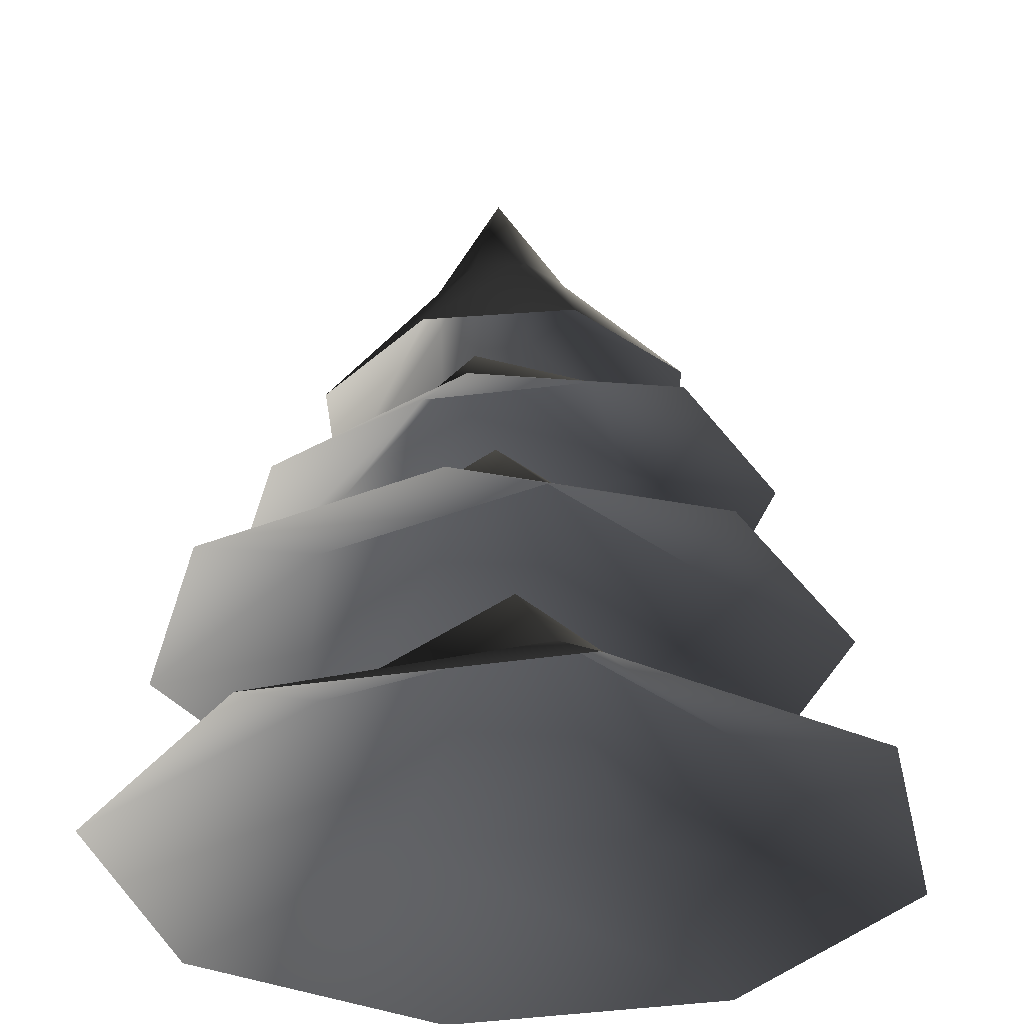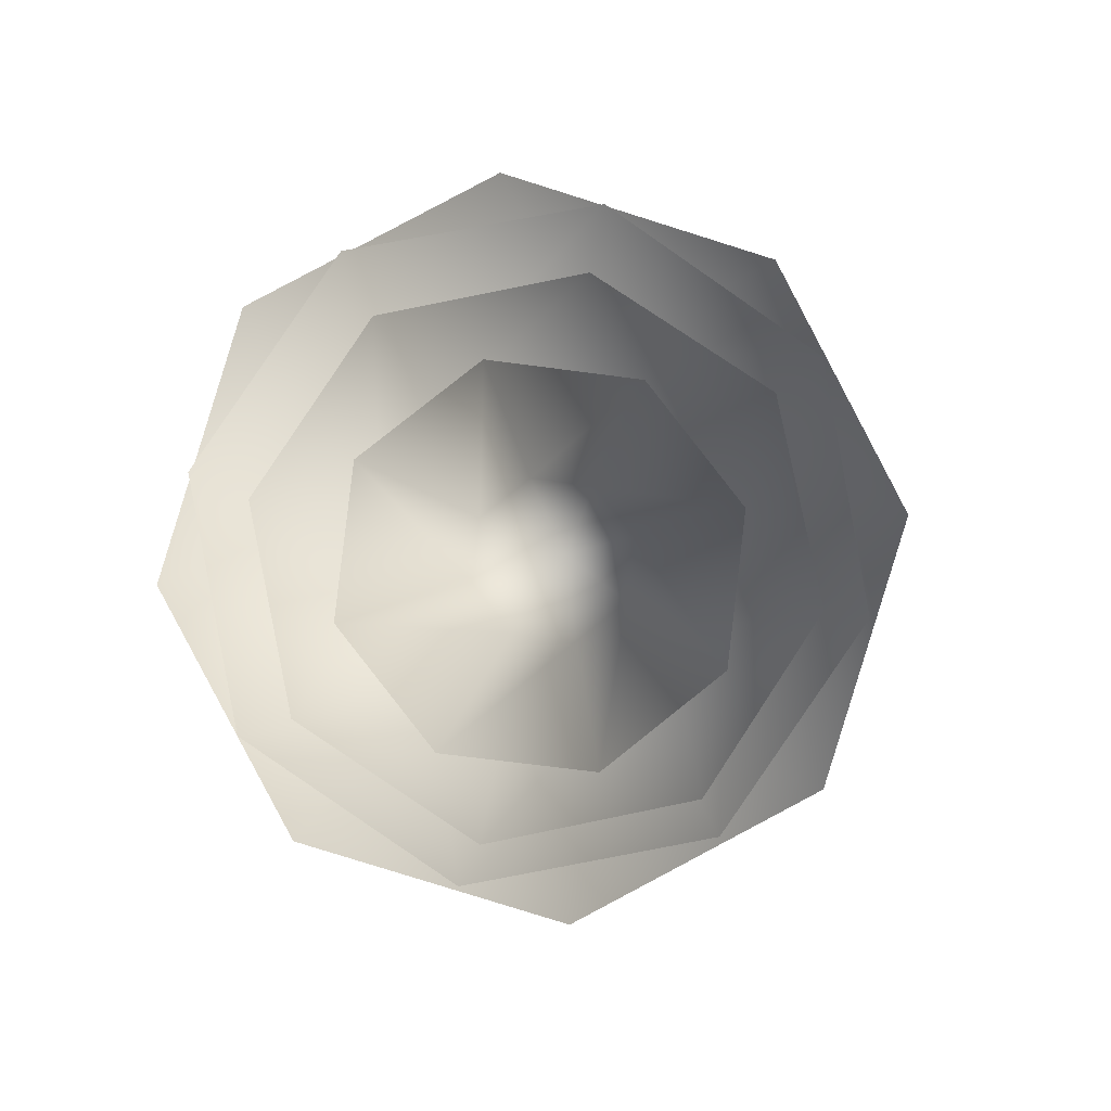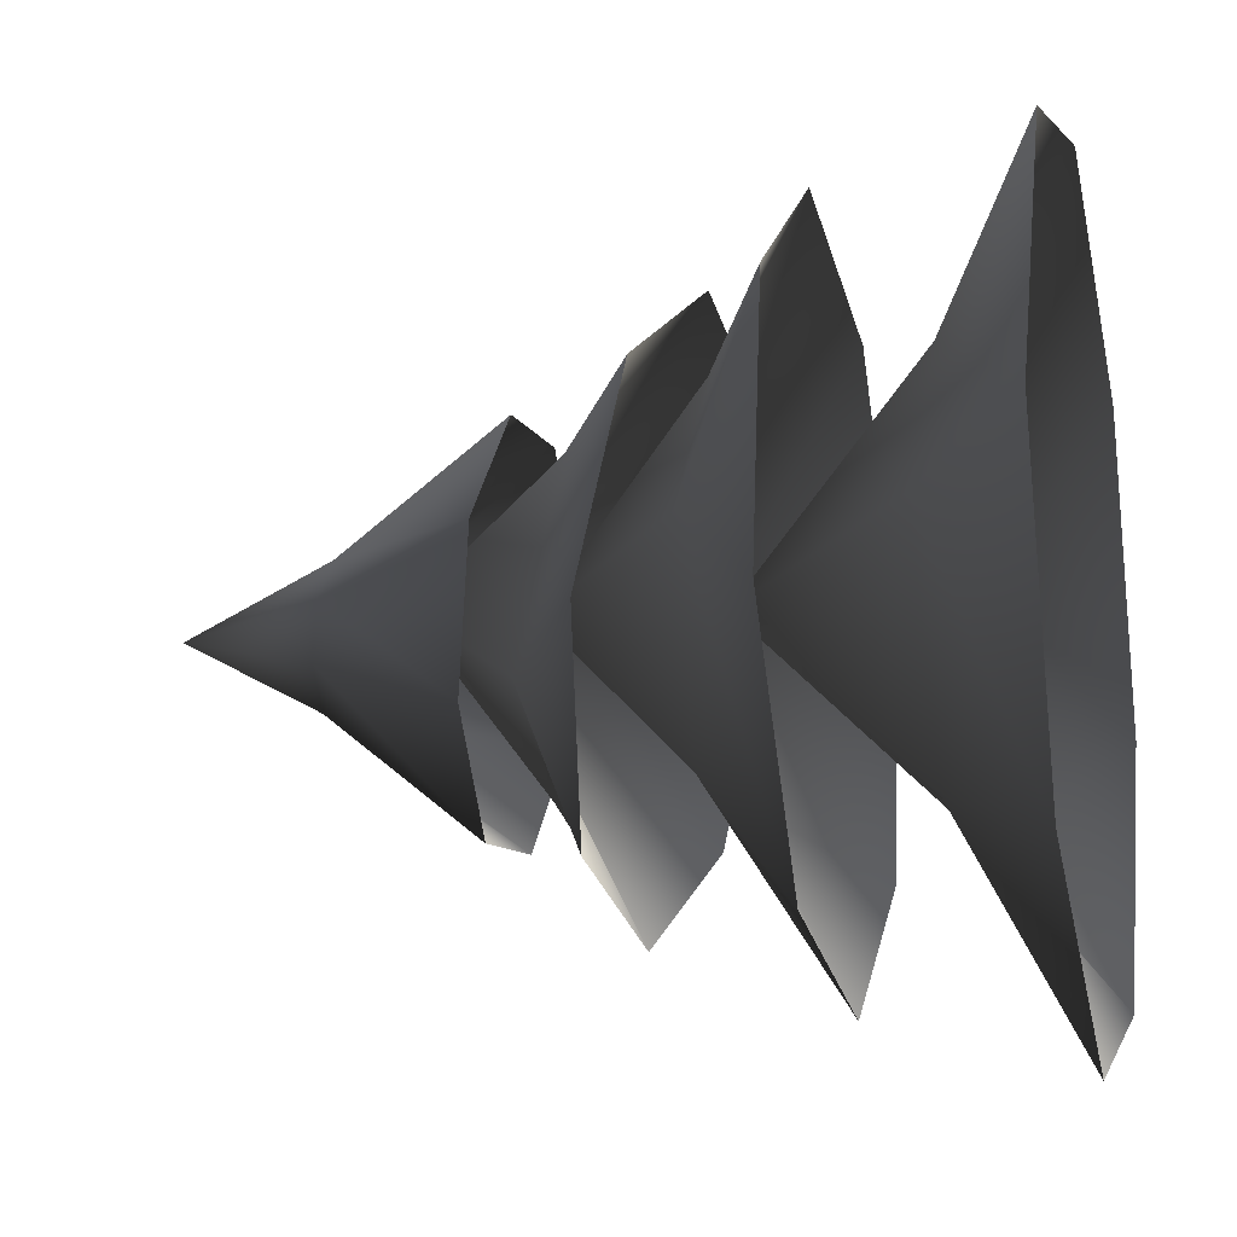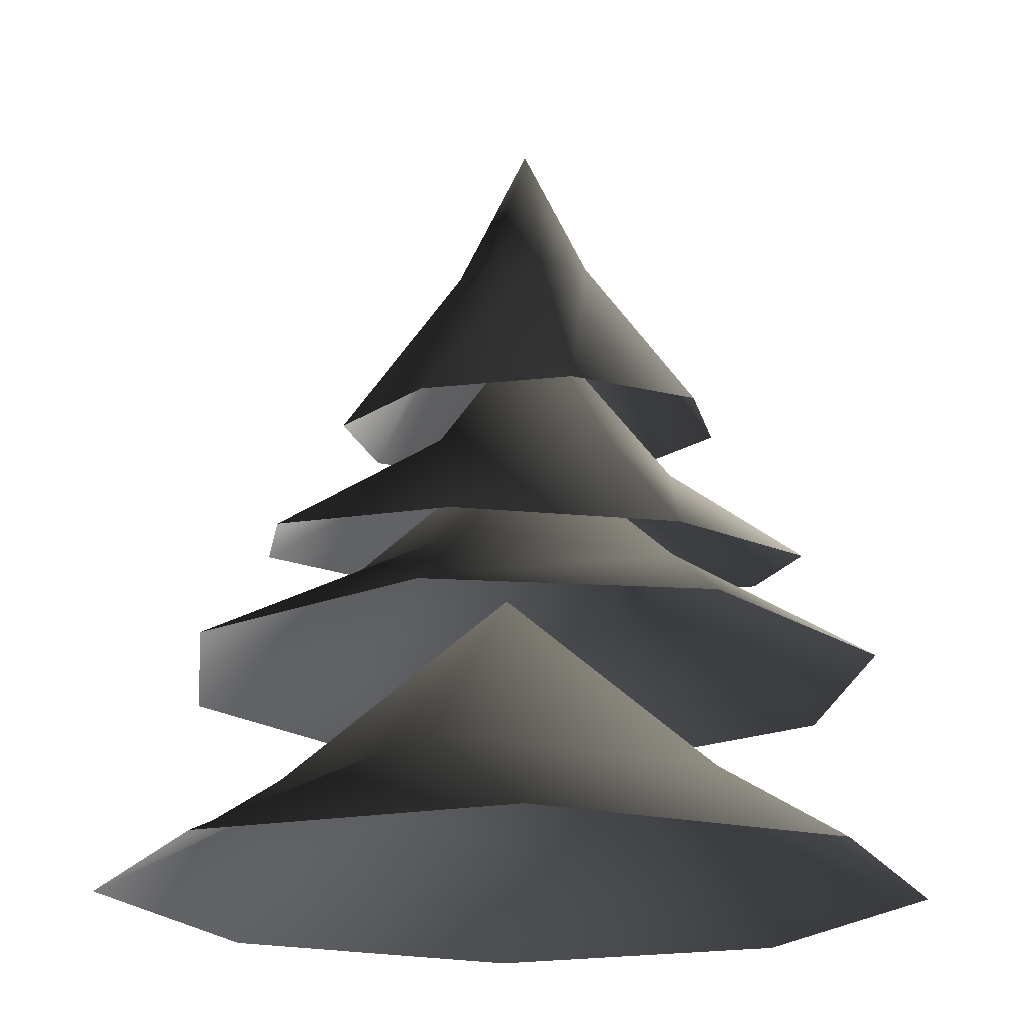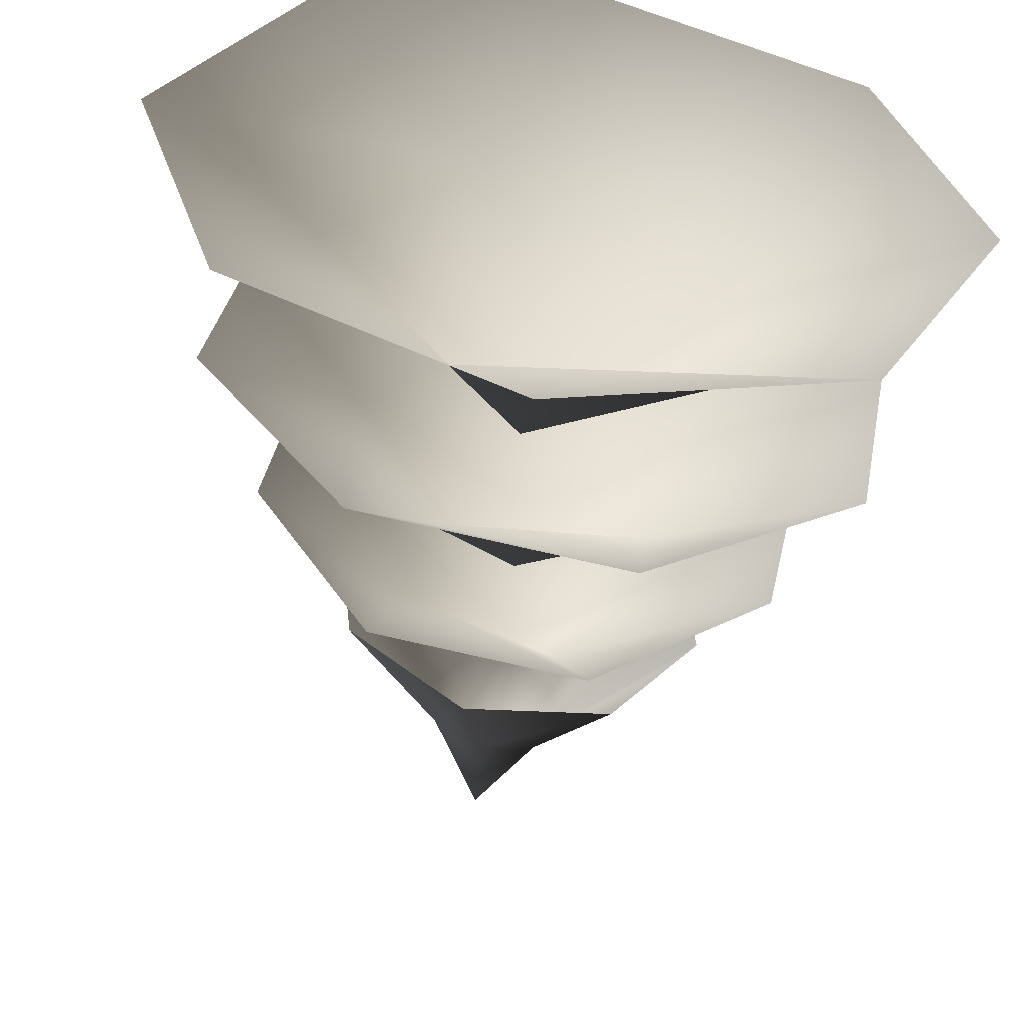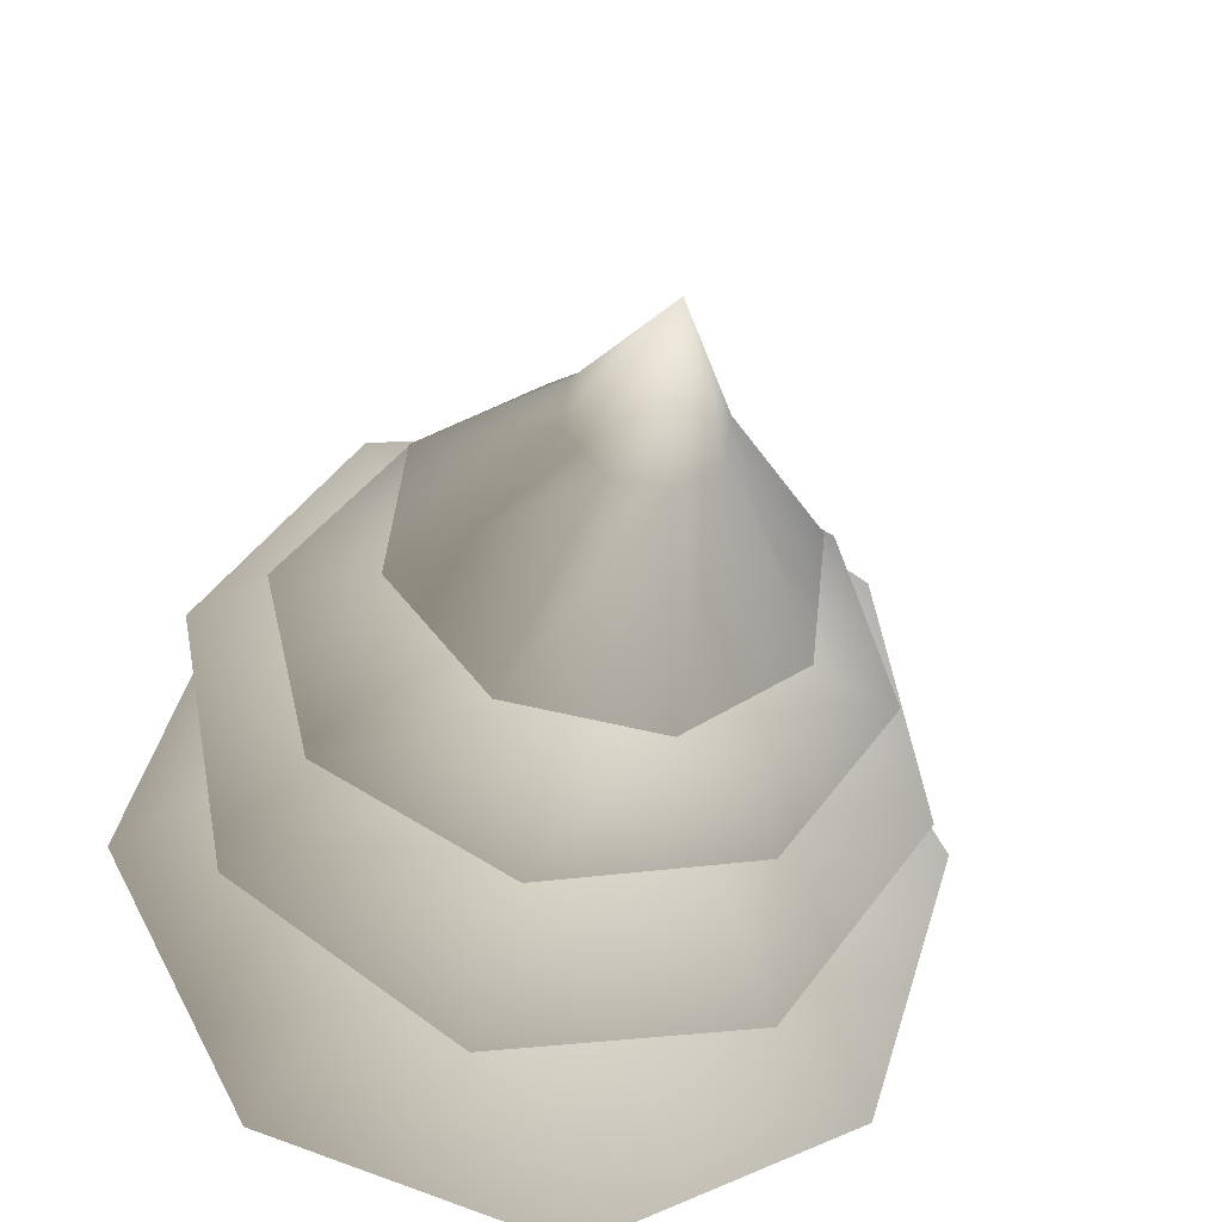
<metadata>
{"format":"obj","ext":"obj","renderer":"f3d","projection":"perspective","resolution":1024,"background":"white","views":[{"elev":-33.1,"azim":130.1,"up":"+Y"},{"elev":0.9,"azim":176.8,"up":"+Z"},{"elev":-15.2,"azim":-76.2,"up":"+Z"},{"elev":-19.0,"azim":3.9,"up":"+Y"},{"elev":-54.9,"azim":-8.0,"up":"+Z"},{"elev":-36.1,"azim":170.0,"up":"+Z"}]}
</metadata>
<code>
v 0.1095 1.578 0.3661
v 0.03892 1.931 0.142
v 0.1273 1.938 0.07318
v 0.3484 1.599 0.1801
v 0.141 1.948 -0.03793
v 0.3853 1.625 -0.1203
v 0.07192 1.954 -0.1262
v 0.1986 1.641 -0.3589
v -0.03942 1.953 -0.14
v -0.1023 1.638 -0.3961
v -0.1278 1.945 -0.07113
v -0.3412 1.618 -0.21
v -0.1415 1.936 0.03999
v -0.3781 1.592 0.09034
v -0.07242 1.93 0.1283
v -0.1915 1.575 0.329
v -0.003587 2.233 0.01497
v -0.5622 0.6246 0.6367
v -0.1599 0.85 0.4109
v 0.04299 0.6214 0.8243
v 0.3784 0.8471 0.1274
v 0.6035 0.6185 0.529
v 0.7911 0.6175 -0.07618
v 0.2651 0.8477 -0.3582
v 0.4958 0.6191 -0.6367
v -0.233 0.8503 -0.3806
v -0.1094 0.6222 -0.8243
v -0.6699 0.6252 -0.529
v -0.4962 0.8517 0.04285
v -0.8574 0.6262 0.07618
v -0.04383 1.231 1.581e-06
v -0.3161 1.416 -0.4689
v -0.2402 1.557 -0.1452
v -0.5582 1.373 -0.1078
v -0.1586 1.489 0.2622
v -0.4732 1.302 0.3164
v -0.1111 1.246 0.5553
v 0.1836 1.468 0.2808
v 0.3161 1.237 0.4689
v 0.2958 1.513 -0.04162
v 0.5582 1.281 0.1078
v 0.4732 1.351 -0.3164
v 0.06822 1.564 -0.2953
v 0.1111 1.407 -0.5553
v 0.02009 1.826 0.05963
v 0.3821 1.058 0.6121
v 0.3001 1.252 0.224
v 0.6915 1.055 0.1637
v 0.2057 1.249 -0.2906
v 0.5931 1.053 -0.3721
v 0.1447 1.052 -0.6815
v -0.2218 1.25 -0.3223
v -0.3911 1.053 -0.5832
v -0.3682 1.252 0.08065
v -0.7005 1.056 -0.1348
v -0.6022 1.058 0.401
v -0.08831 1.253 0.4054
v -0.1538 1.059 0.7104
v -0.007259 1.579 0.02318
g Tree_conf1_(47)_3028_475
f 1 3 2
f 1 4 3
f 4 5 3
f 4 6 5
f 6 7 5
f 6 8 7
f 8 9 7
f 8 10 9
f 10 11 9
f 10 12 11
f 12 13 11
f 12 14 13
f 14 15 13
f 14 16 15
f 16 2 15
f 16 1 2
f 2 3 17
f 3 5 17
f 5 7 17
f 7 9 17
f 9 11 17
f 11 13 17
f 13 15 17
f 15 2 17
f 18 20 19
f 20 21 19
f 20 22 21
f 22 23 21
f 23 24 21
f 23 25 24
f 25 26 24
f 25 27 26
f 27 28 26
f 28 29 26
f 28 30 29
f 30 19 29
f 30 18 19
f 19 21 31
f 21 24 31
f 24 26 31
f 26 29 31
f 29 19 31
f 32 34 33
f 34 35 33
f 34 36 35
f 36 37 35
f 37 38 35
f 37 39 38
f 39 40 38
f 39 41 40
f 41 42 40
f 42 43 40
f 42 44 43
f 44 33 43
f 44 32 33
f 33 35 45
f 35 38 45
f 38 40 45
f 40 43 45
f 43 33 45
f 46 48 47
f 48 49 47
f 48 50 49
f 50 51 49
f 51 52 49
f 51 53 52
f 53 54 52
f 53 55 54
f 55 56 54
f 56 57 54
f 56 58 57
f 58 47 57
f 58 46 47
f 47 49 59
f 49 52 59
f 52 54 59
f 54 57 59
f 57 47 59

</code>
